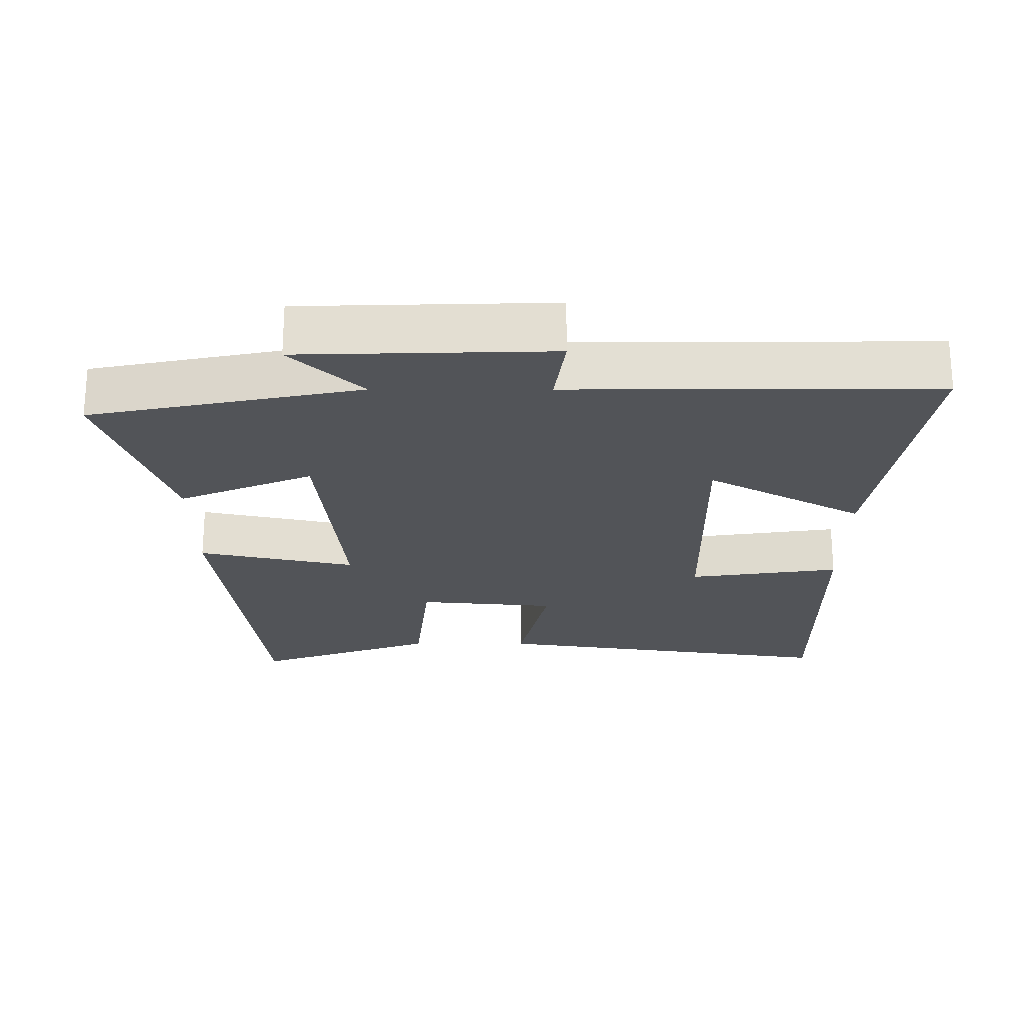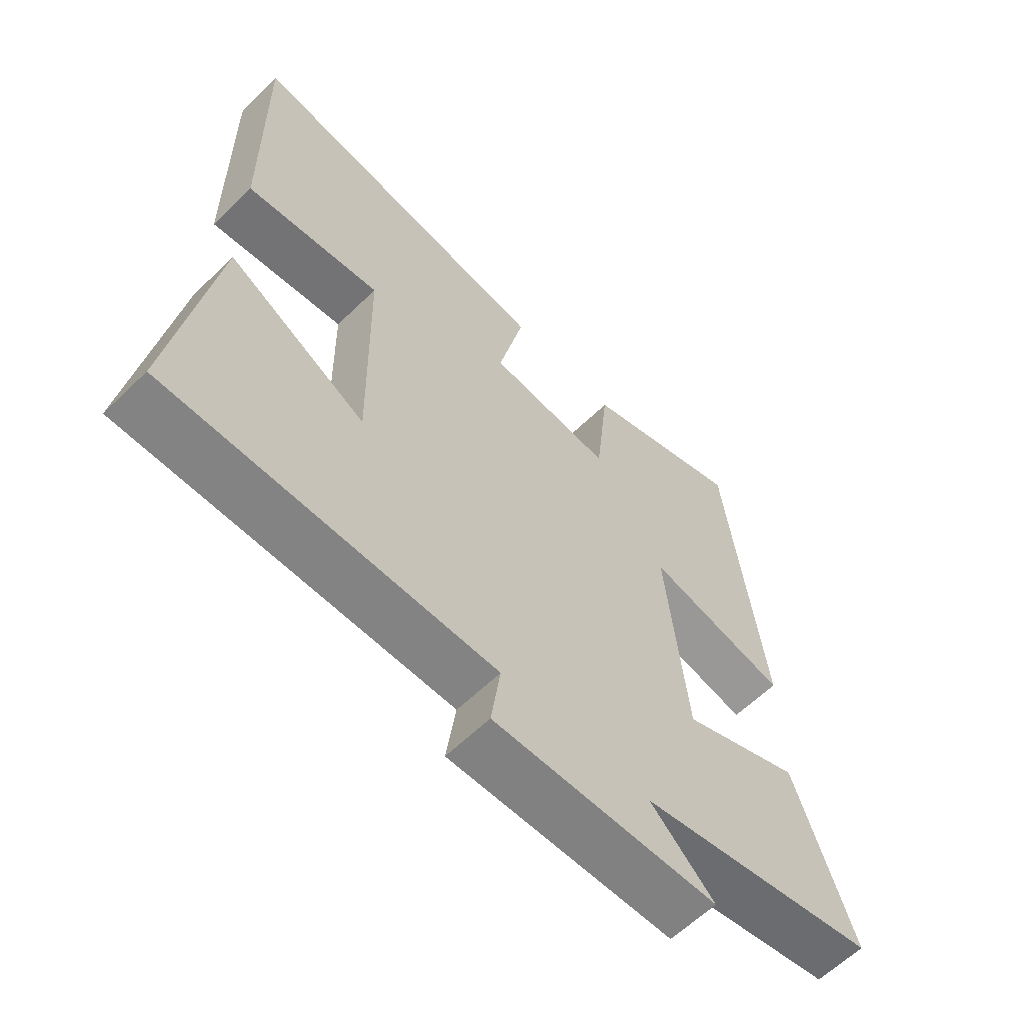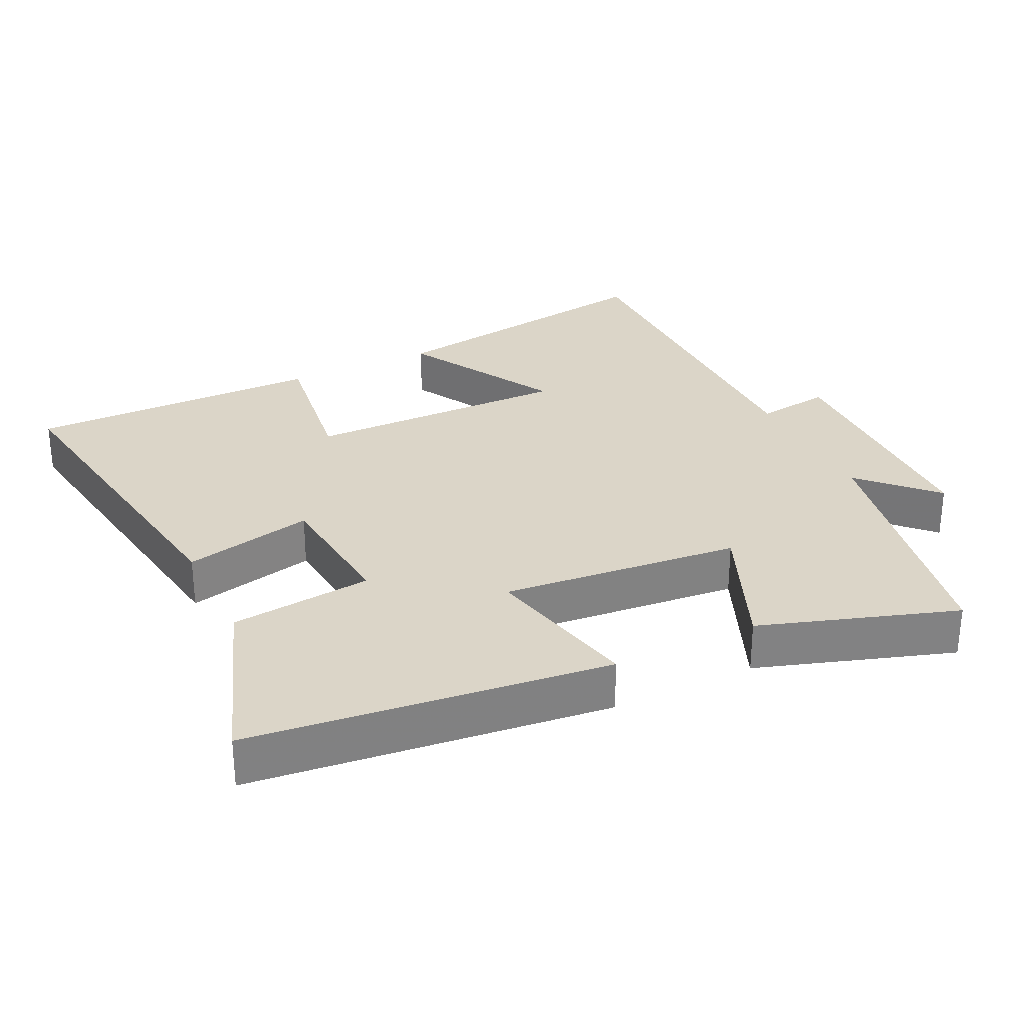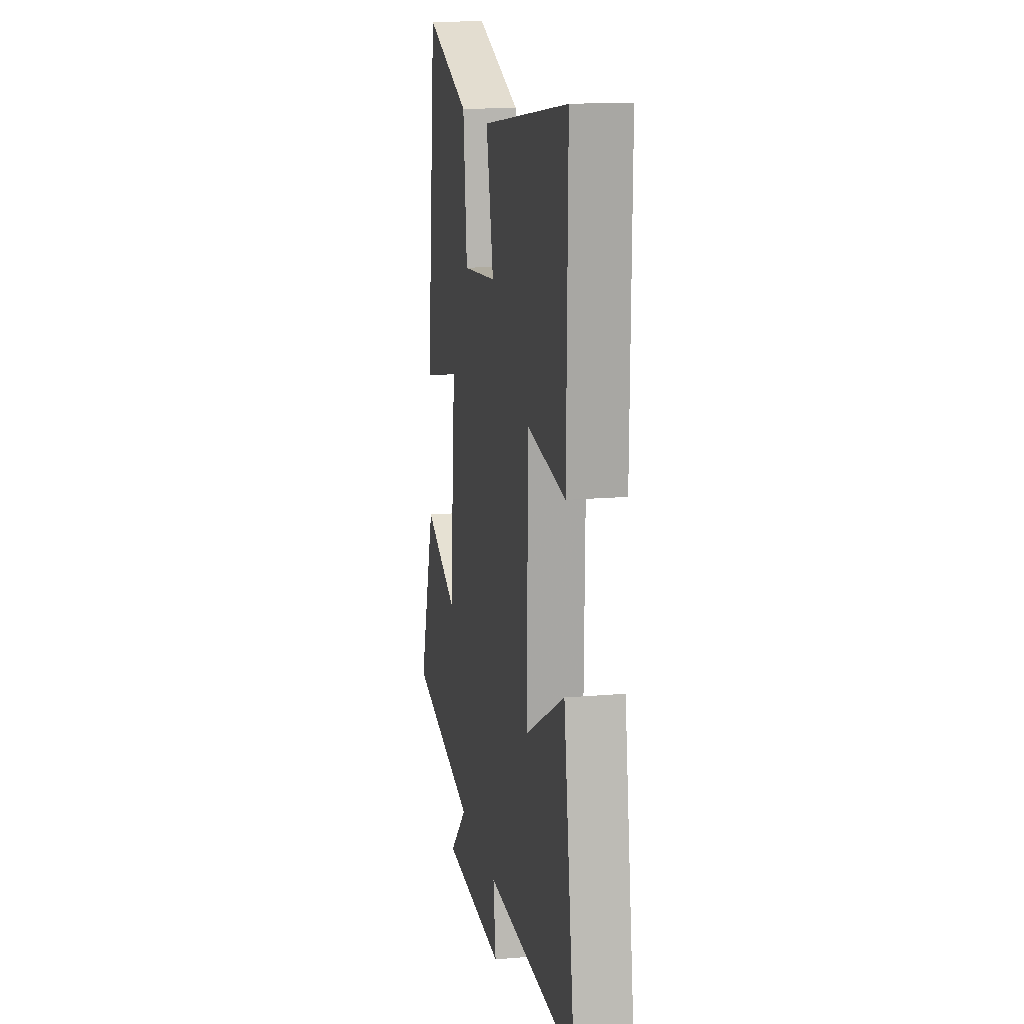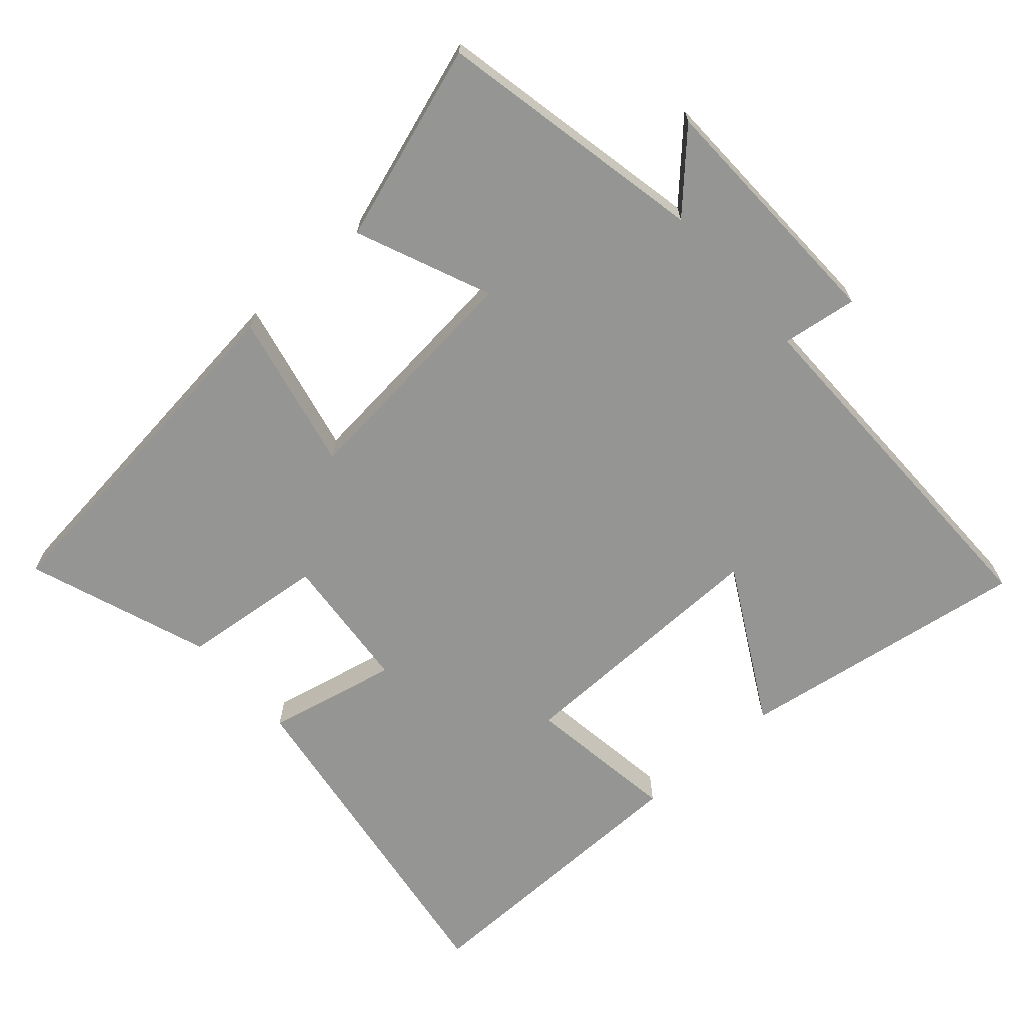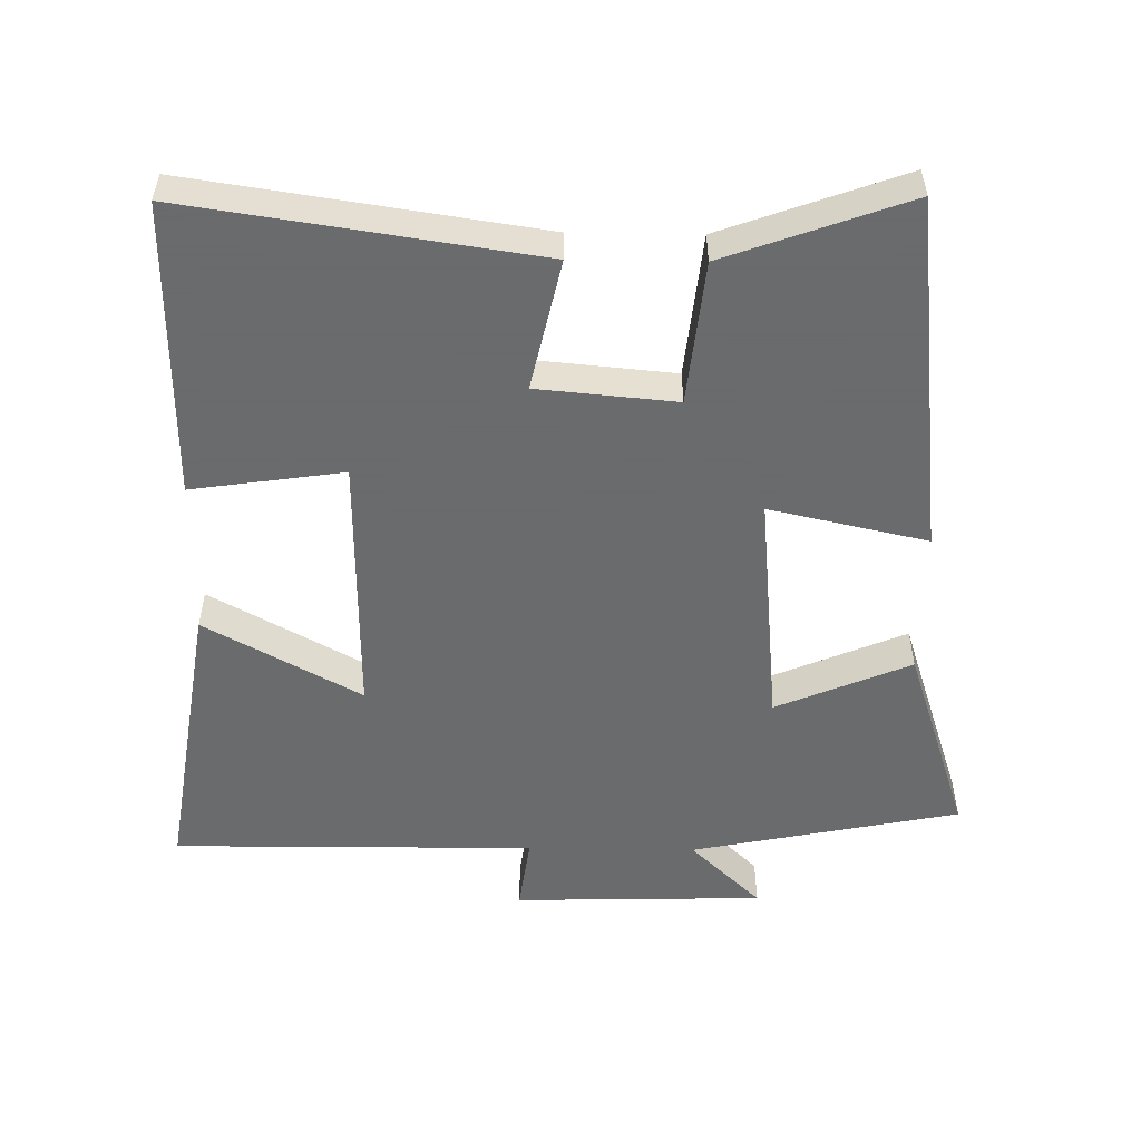
<metadata>
{"format":"obj","ext":"obj","renderer":"f3d","projection":"perspective","resolution":1024,"background":"white","views":[{"elev":-23.1,"azim":179.9,"up":"+Y"},{"elev":-61.5,"azim":-45.4,"up":"+Z"},{"elev":29.6,"azim":63.9,"up":"+Y"},{"elev":15.1,"azim":-100.4,"up":"+Z"},{"elev":-67.4,"azim":131.5,"up":"+Y"},{"elev":-53.2,"azim":-0.9,"up":"+Y"}]}
</metadata>
<code>
v -0.505 0.07 0.574
v -0.002 0.07 0.5
v -0.044 0.07 0.311
v 0.156 0.07 0.293
v 0.178 0.07 0.5
v 0.44 0.07 0.595
v 0.5 0.07 0.076
v 0.272 0.07 0.126
v 0.306 0.07 -0.22
v 0.5 0.07 -0.138
v 0.594 0.07 -0.421
v 0.205 0.07 -0.5
v 0.308 0.07 -0.599
v -0.054 0.07 -0.609
v -0.039 0.07 -0.5
v -0.565 0.07 -0.504
v -0.5 0.07 -0.083
v -0.275 0.07 -0.207
v -0.281 0.07 0.177
v -0.5 0.07 0.145
v -0.505 0 0.574
v -0.002 0 0.5
v -0.044 0 0.311
v 0.156 0 0.293
v 0.178 0 0.5
v 0.44 0 0.595
v 0.5 0 0.076
v 0.272 0 0.126
v 0.306 0 -0.22
v 0.5 0 -0.138
v 0.594 0 -0.421
v 0.205 0 -0.5
v 0.308 0 -0.599
v -0.054 0 -0.609
v -0.039 0 -0.5
v -0.565 0 -0.504
v -0.5 0 -0.083
v -0.275 0 -0.207
v -0.281 0 0.177
v -0.5 0 0.145
f 1 2 3
f 20 1 3
f 19 20 3
f 18 19 3 4
f 15 16 17 18
f 15 18 4
f 12 13 14 15
f 11 12 15
f 10 11 15
f 9 10 15
f 8 9 15 4
f 6 7 8
f 5 6 8
f 4 5 8
f 23 22 21
f 23 21 40
f 23 40 39
f 24 23 39 38
f 38 37 36 35
f 24 38 35
f 35 34 33 32
f 35 32 31
f 35 31 30
f 35 30 29
f 24 35 29 28
f 28 27 26
f 28 26 25
f 28 25 24
f 1 21 22 2
f 2 22 23 3
f 3 23 24 4
f 4 24 25 5
f 5 25 26 6
f 6 26 27 7
f 7 27 28 8
f 8 28 29 9
f 9 29 30 10
f 10 30 31 11
f 11 31 32 12
f 12 32 33 13
f 13 33 34 14
f 14 34 35 15
f 15 35 36 16
f 16 36 37 17
f 17 37 38 18
f 18 38 39 19
f 19 39 40 20
f 20 40 21 1

</code>
